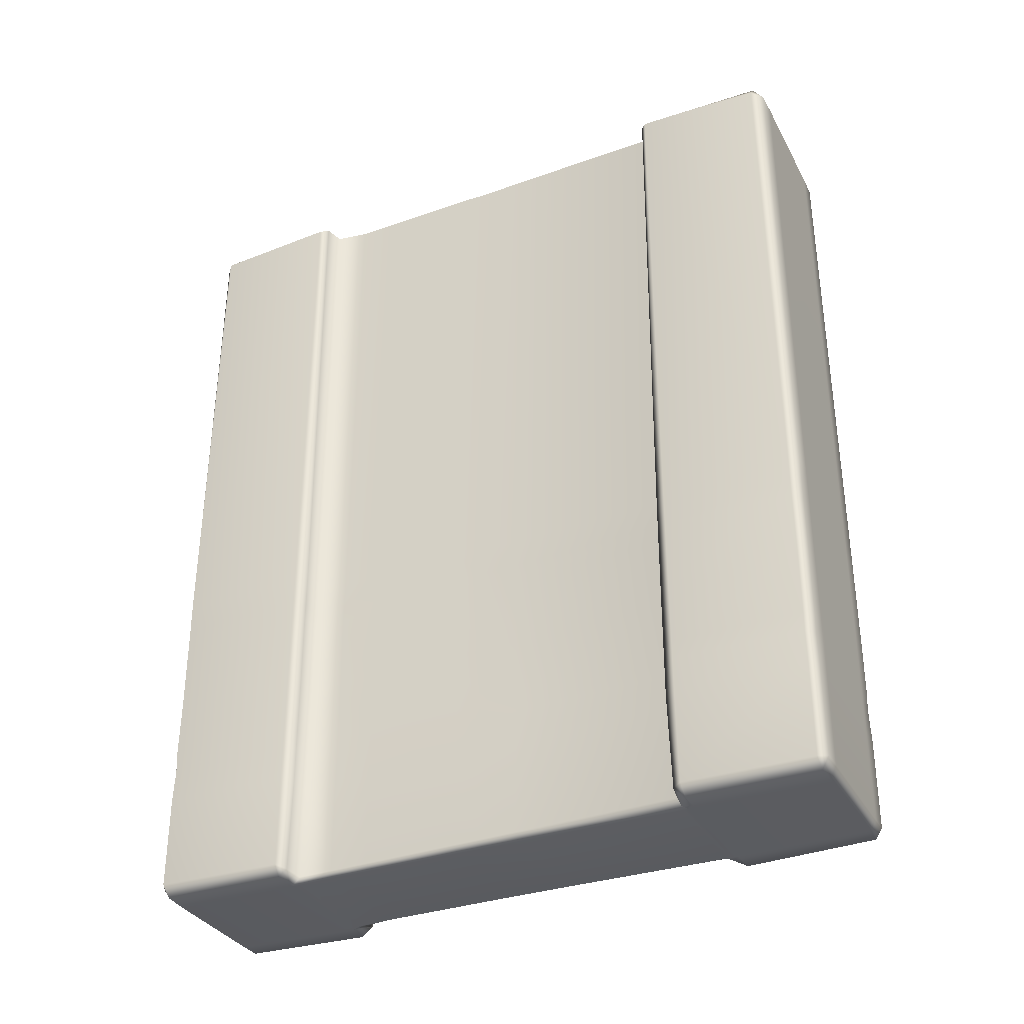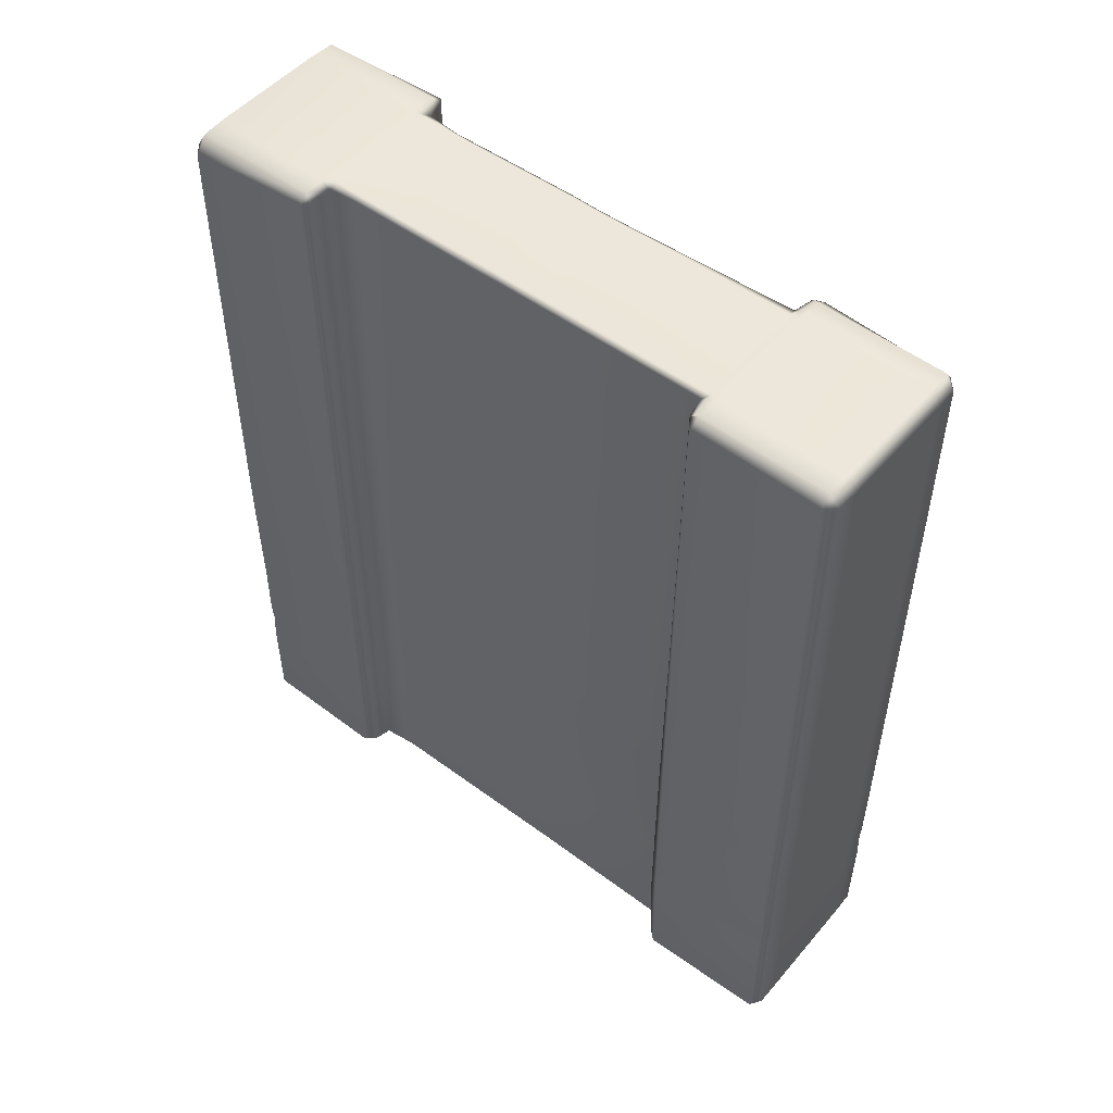
<metadata>
{"format":"obj","ext":"obj","renderer":"f3d","projection":"perspective","resolution":1024,"background":"white","views":[{"elev":-33.8,"azim":-64.8,"up":"+Z"},{"elev":51.1,"azim":-51.2,"up":"+Z"}]}
</metadata>
<code>
g default
v 0.4287 0.00234 2.094
v -0.4245 0.001772 2.11
v -0.4267 0.000658 -2.114
v 0.429 0.002551 -2.123
v 0.4237 0.04595 2.18
v -0.435 0.05772 2.182
v 0.4939 0.05848 2.091
v 0.483 0.0386 -2.119
v -0.4232 0.03874 -2.178
v 0.4316 0.03941 -2.174
v -0.4888 0.05779 2.11
v -0.4801 0.0437 -2.13
v 0.4937 0.7047 2.138
v 0.4924 0.7085 -2.135
v 0.4479 0.7077 -2.184
v -0.4452 0.7029 -2.185
v -0.4946 0.7049 -2.133
v -0.4914 0.7114 2.14
v -0.4248 0.7072 2.183
v 0.4344 0.7048 2.182
v -0.4364 0.75 2.165
v -0.4484 0.7571 -2.134
v 0.4569 0.7468 2.158
v 0.446 0.7515 -2.149
v -0.3474 0.7781 -2.135
v -0.3357 0.7043 -2.187
v -0.3189 0.03531 -2.183
v -0.3207 0 -2.116
v -0.319 0 2.108
v -0.3279 0.05473 2.186
v -0.319 0.7082 2.186
v -0.3376 0.773 2.166
v 0.3472 0.7732 -2.169
v 0.3388 0.7088 -2.187
v 0.3274 0.03429 -2.182
v 0.3227 9e-06 -2.124
v 0.323 0 2.096
v 0.3162 0.04576 2.184
v 0.3278 0.7065 2.186
v 0.3429 0.7657 2.167
v -0.4291 3.612 2.094
v 0.4245 3.611 2.11
v 0.4269 3.613 -2.114
v -0.4298 3.612 -2.124
v -0.422 3.564 2.173
v 0.433 3.554 2.176
v -0.496 3.556 2.091
v -0.4908 3.579 -2.123
v 0.4249 3.577 -2.18
v -0.4335 3.577 -2.177
v 0.4924 3.558 2.11
v 0.4882 3.574 -2.135
v -0.4895 2.91 2.137
v -0.4943 2.905 -2.136
v -0.4502 2.905 -2.186
v 0.4471 2.911 -2.187
v 0.4959 2.908 -2.133
v 0.4877 2.904 2.139
v 0.4257 2.906 2.187
v -0.4349 2.908 2.186
v 0.4368 2.861 2.168
v 0.4496 2.855 -2.135
v -0.4564 2.868 2.157
v -0.4475 2.86 -2.151
v 0.3489 2.847 -2.17
v 0.3358 2.91 -2.187
v 0.319 3.578 -2.181
v 0.3206 3.614 -2.116
v 0.319 3.611 2.108
v 0.3276 3.558 2.18
v 0.3191 2.906 2.187
v 0.3456 2.84 2.156
v -0.3478 2.841 -2.161
v -0.3388 2.905 -2.187
v -0.3274 3.579 -2.18
v -0.3227 3.614 -2.124
v -0.323 3.612 2.096
v -0.3159 3.566 2.178
v -0.3279 2.907 2.187
v -0.3464 2.85 2.168
v -0.3091 0.7621 -2.187
v -0.3064 2.84 -2.185
v -0.3101 2.905 -2.187
v -0.2998 3.58 -2.18
v -0.2953 3.614 -2.123
v -0.2956 3.612 2.096
v -0.2885 3.566 2.179
v -0.3003 2.907 2.187
v -0.2948 2.858 2.185
v -0.2978 0.7621 2.186
v -0.2914 0.7083 2.187
v -0.3003 0.05196 2.186
v -0.2916 0 2.109
v -0.2932 1.1e-05 -2.116
v -0.2915 0.03516 -2.183
v -0.307 0.7045 -2.187
v 0.2934 0 2.097
v 0.2865 0.04409 2.184
v 0.2981 0.7067 2.187
v 0.2927 0.7565 2.186
v 0.2957 2.852 2.185
v 0.2893 2.906 2.187
v 0.298 3.559 2.181
v 0.2894 3.61 2.107
v 0.291 3.614 -2.117
v 0.2892 3.579 -2.181
v 0.3047 2.909 -2.187
v 0.3064 2.852 -2.185
v 0.3048 0.7739 -2.187
v 0.3078 0.7087 -2.187
v 0.2978 0.03408 -2.182
v 0.2931 6.9e-05 -2.123
v -0.4313 0.731 2.176
v -0.3302 0.7442 2.183
v -0.2948 0.7361 2.186
v 0.2953 0.7325 2.186
v 0.337 0.7397 2.183
v 0.4472 0.7279 2.174
v 0.4487 0.7341 -2.168
v 0.3459 0.7485 -2.186
v 0.3063 0.7456 -2.187
v -0.3082 0.7371 -2.187
v -0.3512 0.7581 -2.181
v -0.4496 0.7382 -2.163
v -0.4263 -2e-06 -0.6886
v -0.4944 0.04303 -0.6996
v -0.5015 0.7105 -0.691
v -0.452 0.7693 -0.6834
v -0.3515 0.7824 -0.6837
v -0.3451 2.846 -0.6997
v -0.459 2.847 -0.6968
v -0.5017 2.903 -0.694
v -0.4954 3.573 -0.7009
v -0.4301 3.613 -0.7007
v -0.3228 3.614 -0.6996
v -0.2954 3.614 -0.6994
v 0.2905 3.614 -0.6912
v 0.3201 3.614 -0.6906
v 0.4266 3.614 -0.6887
v 0.4957 3.572 -0.7025
v 0.5017 2.903 -0.6918
v 0.4509 2.846 -0.6831
v 0.3543 2.839 -0.7104
v 0.3509 0.7749 -0.7054
v 0.4599 0.769 -0.6958
v 0.5015 0.7107 -0.693
v 0.4935 0.04186 -0.6985
v 0.4298 3e-06 -0.7003
v 0.3228 0 -0.6996
v 0.2932 0 -0.699
v -0.2927 0 -0.6906
v -0.3201 0 -0.6905
v 0.4281 0.005512 -1.469
v 0.484 0.04222 -1.466
v 0.5017 0.7114 -1.472
v 0.4579 0.7698 -1.481
v 0.3504 0.7753 -1.496
v 0.3535 2.842 -1.499
v 0.452 2.847 -1.468
v 0.5013 2.905 -1.471
v 0.4888 3.572 -1.476
v 0.4271 3.614 -1.459
v 0.3204 3.614 -1.461
v 0.2908 3.614 -1.461
v -0.2953 3.614 -1.469
v -0.3227 3.614 -1.469
v -0.4304 3.614 -1.47
v -0.4883 3.574 -1.469
v -0.5011 2.902 -1.473
v -0.456 2.848 -1.482
v -0.3504 2.84 -1.489
v -0.342 0.7739 -1.468
v -0.4541 0.7698 -1.467
v -0.5017 0.7089 -1.47
v -0.4846 0.04447 -1.472
v -0.4254 0.003889 -1.459
v -0.3204 0 -1.461
v -0.293 0 -1.461
v 0.2932 0 -1.468
v 0.3228 0 -1.469
v 0.3339 2.468 2.151
v 0.3316 2.469 -0.7095
v 0.3093 2.471 -1.498
v 0.3318 2.476 -2.158
v 0.3054 2.48 -2.181
v -0.3056 2.468 -2.181
v -0.3344 2.471 -2.15
v -0.3375 2.469 -1.485
v -0.3382 2.476 -0.6969
v -0.3312 2.478 2.158
v -0.2947 2.482 2.182
v 0.2944 2.477 2.182
v 0.3336 1.961 2.154
v 0.2898 1.964 -0.7079
v 0.3024 1.966 -1.497
v 0.3317 1.968 -2.159
v 0.3045 1.971 -2.181
v -0.3054 1.959 -2.18
v -0.3367 1.966 -2.145
v -0.3356 1.964 -1.48
v -0.3276 1.971 -0.693
v -0.3336 1.97 2.161
v -0.2965 1.97 2.186
v 0.2946 1.964 2.186
v -0.4262 -1e-05 -0.4479
v -0.4975 0.04242 -0.458
v -0.5016 0.711 -0.4476
v -0.451 0.7683 -0.4385
v -0.3527 0.7837 -0.4387
v -0.3274 1.971 -0.4475
v -0.3382 2.476 -0.4514
v -0.349 2.842 -0.4531
v -0.4605 2.846 -0.4513
v -0.5016 2.903 -0.4506
v -0.4983 3.573 -0.4607
v -0.4303 3.614 -0.4604
v -0.3228 3.614 -0.4593
v -0.2954 3.614 -0.459
v 0.2904 3.614 -0.4505
v 0.32 3.614 -0.45
v 0.4267 3.614 -0.448
v 0.4984 3.573 -0.4606
v 0.5016 2.903 -0.4484
v 0.4507 2.845 -0.438
v 0.3545 2.838 -0.4639
v 0.3294 2.469 -0.4635
v 0.3353 1.963 -0.4621
v 0.3521 0.7759 -0.4584
v 0.4603 0.7683 -0.4504
v 0.5017 0.7105 -0.4495
v 0.497 0.04152 -0.4586
v 0.4297 -2.2e-05 -0.46
v 0.3228 0 -0.4592
v 0.2932 0 -0.4586
v -0.2926 -0 -0.4499
v -0.32 -0 -0.4498
v 0.4298 9.6e-05 -1.648
v 0.4882 0.03874 -1.645
v 0.5016 0.7115 -1.654
v 0.4572 0.7695 -1.664
v 0.3503 0.7754 -1.68
v 0.3051 1.966 -1.679
v 0.3339 2.472 -1.679
v 0.3537 2.842 -1.683
v 0.4528 2.846 -1.651
v 0.5017 2.905 -1.652
v 0.4951 3.576 -1.657
v 0.4271 3.614 -1.639
v 0.3204 3.614 -1.64
v 0.2909 3.614 -1.641
v -0.2953 3.614 -1.648
v -0.3227 3.614 -1.648
v -0.4303 3.614 -1.649
v -0.4938 3.578 -1.648
v -0.5016 2.902 -1.655
v -0.4556 2.847 -1.666
v -0.3502 2.839 -1.673
v -0.3385 2.47 -1.667
v -0.3364 1.965 -1.662
v -0.347 0.7783 -1.651
v -0.4543 0.7698 -1.65
v -0.5016 0.7084 -1.652
v -0.4904 0.04056 -1.653
v -0.4267 0.000193 -1.638
v -0.3205 0 -1.64
v -0.293 0 -1.641
v 0.2932 0 -1.648
v 0.3228 0 -1.648
v -0.3459 2.845 -0.6017
v -0.3383 2.476 -0.5993
v -0.3272 1.971 -0.5954
v -0.3524 0.7833 -0.5863
v -0.4518 0.7693 -0.586
v -0.5017 0.7107 -0.5942
v -0.4959 0.04265 -0.6035
v -0.4263 -3e-06 -0.5929
v -0.32 0 -0.5948
v -0.2926 0 -0.5949
v 0.2932 0 -0.6034
v 0.3228 -0 -0.604
v 0.4297 -9e-06 -0.6048
v 0.4952 0.0416 -0.6031
v 0.5017 0.7107 -0.5962
v 0.4606 0.7698 -0.5982
v 0.3509 0.7749 -0.6072
v 0.324 1.963 -0.6116
v 0.3298 2.469 -0.6117
v 0.3547 2.839 -0.6124
v 0.451 2.845 -0.5857
v 0.5017 2.903 -0.595
v 0.4966 3.572 -0.6063
v 0.4267 3.614 -0.593
v 0.32 3.614 -0.5949
v 0.2905 3.614 -0.5955
v -0.2954 3.614 -0.6038
v -0.3228 3.614 -0.6041
v -0.4302 3.614 -0.6051
v -0.4962 3.573 -0.6054
v -0.5017 2.903 -0.5972
v -0.4599 2.846 -0.5992
v -0.4263 0.000943 -1.363
v -0.4897 0.04214 -1.376
v -0.5014 0.709 -1.373
v -0.4539 0.7699 -1.369
v -0.3366 0.7688 -1.37
v -0.336 1.965 -1.382
v -0.3372 2.47 -1.387
v -0.3505 2.84 -1.39
v -0.4565 2.848 -1.384
v -0.5017 2.902 -1.376
v -0.4942 3.577 -1.373
v -0.4303 3.614 -1.374
v -0.3227 3.614 -1.373
v -0.2953 3.614 -1.373
v 0.2908 3.614 -1.365
v 0.3203 3.614 -1.365
v 0.4271 3.614 -1.363
v 0.4947 3.575 -1.38
v 0.5017 2.905 -1.373
v 0.4519 2.847 -1.37
v 0.3534 2.842 -1.401
v 0.3254 2.47 -1.4
v 0.3121 1.965 -1.399
v 0.3505 0.7752 -1.397
v 0.4582 0.7698 -1.383
v 0.5014 0.7112 -1.375
v 0.4887 0.04022 -1.37
v 0.4294 0.00122 -1.373
v 0.3228 0 -1.373
v 0.2932 0 -1.372
v -0.2929 0 -1.365
v -0.3204 0 -1.365
v -0.4264 1.6e-05 -1.06
v -0.4974 0.03941 -1.072
v -0.5015 0.7097 -1.066
v -0.4532 0.7699 -1.061
v -0.3392 0.7709 -1.062
v -0.3316 1.968 -1.072
v -0.3383 2.473 -1.077
v -0.3507 2.84 -1.08
v -0.4585 2.845 -1.075
v -0.5016 2.903 -1.069
v -0.4924 3.574 -1.071
v -0.4303 3.614 -1.071
v -0.3228 3.614 -1.07
v -0.2954 3.614 -1.07
v 0.2906 3.614 -1.062
v 0.3202 3.614 -1.062
v 0.427 3.614 -1.06
v 0.4934 3.572 -1.076
v 0.5016 2.904 -1.067
v 0.4522 2.845 -1.061
v 0.3533 2.841 -1.091
v 0.2892 2.472 -1.09
v 0.2686 1.965 -1.089
v 0.3508 0.7752 -1.086
v 0.4591 0.7698 -1.074
v 0.5015 0.711 -1.068
v 0.4963 0.03798 -1.068
v 0.4298 3.4e-05 -1.071
v 0.3228 -0 -1.07
v 0.2932 -0 -1.07
v -0.2928 -0 -1.062
v -0.3202 -0 -1.062
v 0.3302 1.62 2.154
v 0.3367 1.625 -0.461
v 0.3366 1.625 -0.611
v 0.3368 1.695 -0.7176
v 0.3378 1.628 -1.087
v 0.3306 1.626 -1.398
v 0.3281 1.627 -1.497
v 0.3159 1.627 -1.679
v 0.3315 1.628 -2.159
v 0.3043 1.63 -2.181
v -0.3058 1.618 -2.181
v -0.3378 1.628 -2.141
v -0.3373 1.627 -1.659
v -0.3361 1.625 -1.476
v -0.3356 1.624 -1.378
v -0.3337 1.627 -1.069
v -0.3308 1.632 -0.6903
v -0.3301 1.633 -0.5928
v -0.3292 1.633 -0.445
v -0.3329 1.629 2.161
v -0.297 1.625 2.187
v 0.2937 1.62 2.185
v -0.3311 2.677 2.158
v -0.3385 2.672 -0.4523
v -0.3385 2.673 -0.6005
v -0.3385 2.673 -0.6984
v -0.3385 2.669 -1.079
v -0.3385 2.667 -1.389
v -0.3385 2.667 -1.487
v -0.3385 2.667 -1.67
v -0.3336 2.668 -2.152
v -0.3054 2.666 -2.181
v 0.3056 2.679 -2.182
v 0.3309 2.674 -2.159
v 0.3378 2.669 -1.681
v 0.3385 2.668 -1.499
v 0.3383 2.668 -1.4
v 0.3367 2.667 -1.09
v 0.338 2.667 -0.7098
v 0.3382 2.667 -0.6121
v 0.3384 2.666 -0.4638
v 0.3335 2.667 2.15
v 0.2956 2.677 2.185
v -0.2952 2.682 2.186
v 0.3105 1.835 -0.7603
v 0.3311 1.835 -0.6117
v 0.3355 1.835 -0.4617
v 0.3298 1.832 2.153
v 0.2937 1.834 2.184
v -0.2963 1.839 2.185
v -0.329 1.841 2.159
v -0.3284 1.843 -0.4466
v -0.3283 1.843 -0.5944
v -0.3289 1.843 -0.692
v -0.332 1.838 -1.071
v -0.3362 1.836 -1.38
v -0.3364 1.835 -1.479
v -0.337 1.837 -1.661
v -0.3369 1.838 -2.143
v -0.3056 1.83 -2.181
v 0.3045 1.842 -2.181
v 0.3313 1.839 -2.159
v 0.301 1.837 -1.679
v 0.3178 1.837 -1.498
v 0.3243 1.837 -1.399
v 0.2923 1.837 -1.088
g Wallsign_Prop_LP
f 176 177 332 301
f 2 29 30 6
f 5 1 7
f 327 328 153 154
f 27 28 3 9
f 175 176 301 302
f 9 3 12
f 2 6 11
f 10 8 4
f 154 155 326 327
f 16 26 27 9
f 302 303 174 175
f 30 31 19 6
f 6 19 18 11
f 7 13 20 5
f 14 8 10 15
f 16 9 12 17
f 173 174 303 304
f 21 18 19 113
f 113 114 32 21
f 23 118 20 13
f 24 14 15 119
f 16 17 22 124
f 22 25 123 124
f 325 326 155 156
f 121 122 81 109
f 95 96 110 111
f 111 112 94 95
f 178 179 330 331
f 92 93 97 98
f 98 99 91 92
f 90 115 116 100
f 119 120 33 24
f 35 34 15 10
f 4 36 35 10
f 328 329 180 153
f 38 37 1 5
f 20 39 38 5
f 40 117 118 23
f 324 325 156 157
f 304 305 172 173
f 162 163 316 317
f 42 69 70 46
f 45 41 47
f 311 312 167 168
f 67 68 43 49
f 161 162 317 318
f 49 43 52
f 42 46 51
f 50 48 44
f 168 169 310 311
f 56 66 67 49
f 318 319 160 161
f 70 71 59 46
f 46 59 58 51
f 47 53 60 45
f 54 48 50 55
f 56 49 52 57
f 159 160 319 320
f 61 58 59
f 59 71 72 61
f 63 60 53
f 64 54 55
f 56 57 62
f 62 65 66 56
f 309 310 169 170
f 107 108 82 83
f 106 107 83 84
f 84 85 105 106
f 164 165 314 315
f 103 104 86 87
f 87 88 102 103
f 101 102 88 89
f 74 73 64 55
f 75 74 55 50
f 44 76 75 50
f 312 313 166 167
f 78 77 41 45
f 60 79 78 45
f 80 79 60 63
f 308 309 170 171
f 320 321 158 159
f 191 192 407 408
f 396 397 185 186
f 188 307 392 393
f 395 396 186 187
f 83 82 73 74
f 84 83 74 75
f 75 76 85 84
f 165 166 313 314
f 87 86 77 78
f 78 79 88 87
f 89 88 79 80
f 190 191 408 387
f 32 114 115 90
f 92 91 31 30
f 30 29 93 92
f 177 178 331 332
f 95 94 28 27
f 27 26 96 95
f 122 123 25 81
f 400 401 322 183
f 98 97 37 38
f 38 39 99 98
f 100 116 117 40
f 192 181 406 407
f 72 71 102 101
f 103 102 71 70
f 70 69 104 103
f 163 164 315 316
f 106 105 68 67
f 67 66 107 106
f 66 65 108 107
f 397 398 184 185
f 120 121 109 33
f 111 110 34 35
f 35 36 112 111
f 179 180 329 330
f 19 31 114 113
f 115 114 31 91
f 116 115 91 99
f 117 116 99 39
f 118 117 39 20
f 34 120 119 15
f 110 121 120 34
f 96 122 121 110
f 26 123 122 96
f 124 123 26 16
f 275 276 205 206
f 206 207 274 275
f 273 274 207 208
f 208 209 272 273
f 211 388 389 270
f 212 213 300 269
f 213 214 299 300
f 298 299 214 215
f 215 216 297 298
f 216 217 296 297
f 295 296 217 218
f 294 295 218 219
f 293 294 219 220
f 292 293 220 221
f 291 292 221 222
f 222 223 290 291
f 289 290 223 224
f 224 225 288 289
f 404 405 226 287
f 228 229 284 285
f 229 230 283 284
f 282 283 230 231
f 231 232 281 282
f 232 233 280 281
f 279 280 233 234
f 278 279 234 235
f 277 278 235 236
f 276 277 236 205
f 154 153 237 238
f 238 239 155 154
f 156 155 239 240
f 157 156 240 241
f 243 399 400 183
f 159 158 244 245
f 245 246 160 159
f 161 160 246 247
f 247 248 162 161
f 248 249 163 162
f 249 250 164 163
f 250 251 165 164
f 251 252 166 165
f 167 166 252 253
f 168 167 253 254
f 254 255 169 168
f 170 169 255 256
f 171 170 256 257
f 393 394 258 188
f 173 172 260 261
f 261 262 174 173
f 175 174 262 263
f 263 264 176 175
f 264 265 177 176
f 265 266 178 177
f 266 267 179 178
f 267 268 180 179
f 153 180 268 237
f 226 227 286 287
f 322 323 195 183
f 242 243 183 195
f 185 184 196 197
f 186 185 197 198
f 187 186 198 199
f 258 259 200 188
f 200 306 307 188
f 210 211 270 271
f 202 203 191 190
f 203 204 192 191
f 204 193 181 192
f 366 367 410 411
f 370 371 428 429
f 371 372 427 428
f 425 426 373 374
f 424 425 374 375
f 423 424 375 376
f 377 378 421 422
f 378 379 420 421
f 382 383 416 417
f 384 385 414 415
f 385 386 413 414
f 386 365 412 413
f 206 205 2 11
f 18 207 206 11
f 208 207 18 21
f 21 32 209 208
f 415 416 383 384
f 190 211 210 202
f 387 388 211 190
f 63 213 212 80
f 53 214 213 63
f 215 214 53 47
f 41 216 215 47
f 41 77 217 216
f 218 217 77 86
f 219 218 86 104
f 220 219 104 69
f 221 220 69 42
f 222 221 42 51
f 58 223 222 51
f 224 223 58 61
f 61 72 225 224
f 181 226 405 406
f 193 227 226 181
f 365 366 411 412
f 23 229 228 40
f 13 230 229 23
f 231 230 13 7
f 1 232 231 7
f 1 37 233 232
f 234 233 37 97
f 235 234 97 93
f 236 235 93 29
f 205 236 29 2
f 238 237 4 8
f 14 239 238 8
f 240 239 14 24
f 241 240 24 33
f 426 427 372 373
f 184 243 242 196
f 398 399 243 184
f 245 244 65 62
f 57 246 245 62
f 247 246 57 52
f 43 248 247 52
f 68 249 248 43
f 105 250 249 68
f 85 251 250 105
f 76 252 251 85
f 253 252 76 44
f 254 253 44 48
f 54 255 254 48
f 256 255 54 64
f 257 256 64 73
f 187 258 394 395
f 199 259 258 187
f 376 377 422 423
f 261 260 25 22
f 17 262 261 22
f 263 262 17 12
f 3 264 263 12
f 28 265 264 3
f 94 266 265 28
f 112 267 266 94
f 36 268 267 112
f 237 268 36 4
f 270 389 390 189
f 271 270 189 201
f 381 382 417 418
f 273 272 129 128
f 128 127 274 273
f 275 274 127 126
f 126 125 276 275
f 125 152 277 276
f 152 151 278 277
f 151 150 279 278
f 150 149 280 279
f 281 280 149 148
f 282 281 148 147
f 147 146 283 282
f 284 283 146 145
f 285 284 145 144
f 367 368 409 410
f 287 286 194 182
f 403 404 287 182
f 289 288 143 142
f 142 141 290 289
f 291 290 141 140
f 140 139 292 291
f 139 138 293 292
f 138 137 294 293
f 137 136 295 294
f 136 135 296 295
f 297 296 135 134
f 298 297 134 133
f 133 132 299 298
f 300 299 132 131
f 269 300 131 130
f 302 301 333 334
f 334 335 303 302
f 304 303 335 336
f 336 337 305 304
f 379 380 419 420
f 307 306 338 339
f 391 392 307 339
f 340 341 309 308
f 341 342 310 309
f 311 310 342 343
f 343 344 312 311
f 344 345 313 312
f 314 313 345 346
f 315 314 346 347
f 316 315 347 348
f 317 316 348 349
f 318 317 349 350
f 350 351 319 318
f 320 319 351 352
f 352 353 321 320
f 401 402 354 322
f 354 355 323 322
f 369 370 429 430
f 356 357 325 324
f 357 358 326 325
f 327 326 358 359
f 359 360 328 327
f 360 361 329 328
f 330 329 361 362
f 331 330 362 363
f 332 331 363 364
f 301 332 364 333
f 334 333 125 126
f 126 127 335 334
f 336 335 127 128
f 128 129 337 336
f 380 381 418 419
f 339 338 201 189
f 390 391 339 189
f 130 131 341 340
f 131 132 342 341
f 343 342 132 133
f 133 134 344 343
f 134 135 345 344
f 346 345 135 136
f 347 346 136 137
f 348 347 137 138
f 349 348 138 139
f 350 349 139 140
f 140 141 351 350
f 352 351 141 142
f 142 143 353 352
f 182 354 402 403
f 194 355 354 182
f 368 369 430 409
f 144 145 357 356
f 145 146 358 357
f 359 358 146 147
f 147 148 360 359
f 148 149 361 360
f 362 361 149 150
f 363 362 150 151
f 364 363 151 152
f 333 364 152 125
f 228 366 365 40
f 285 367 366 228
f 144 368 367 285
f 356 369 368 144
f 324 370 369 356
f 157 371 370 324
f 241 372 371 157
f 373 372 241 33
f 374 373 33 109
f 375 374 109 81
f 376 375 81 25
f 260 377 376 25
f 172 378 377 260
f 305 379 378 172
f 337 380 379 305
f 129 381 380 337
f 272 382 381 129
f 209 383 382 272
f 384 383 209 32
f 90 385 384 32
f 100 386 385 90
f 40 365 386 100
f 80 212 388 387
f 389 388 212 269
f 390 389 269 130
f 340 391 390 130
f 308 392 391 340
f 393 392 308 171
f 257 394 393 171
f 395 394 257 73
f 82 396 395 73
f 108 397 396 82
f 65 398 397 108
f 65 244 399 398
f 400 399 244 158
f 321 401 400 158
f 353 402 401 321
f 403 402 353 143
f 288 404 403 143
f 225 405 404 288
f 406 405 225 72
f 407 406 72 101
f 408 407 101 89
f 387 408 89 80
f 410 409 194 286
f 411 410 286 227
f 412 411 227 193
f 413 412 193 204
f 414 413 204 203
f 415 414 203 202
f 202 210 416 415
f 417 416 210 271
f 418 417 271 201
f 419 418 201 338
f 420 419 338 306
f 421 420 306 200
f 422 421 200 259
f 423 422 259 199
f 199 198 424 423
f 198 197 425 424
f 197 196 426 425
f 196 242 427 426
f 428 427 242 195
f 429 428 195 323
f 430 429 323 355
f 409 430 355 194

</code>
